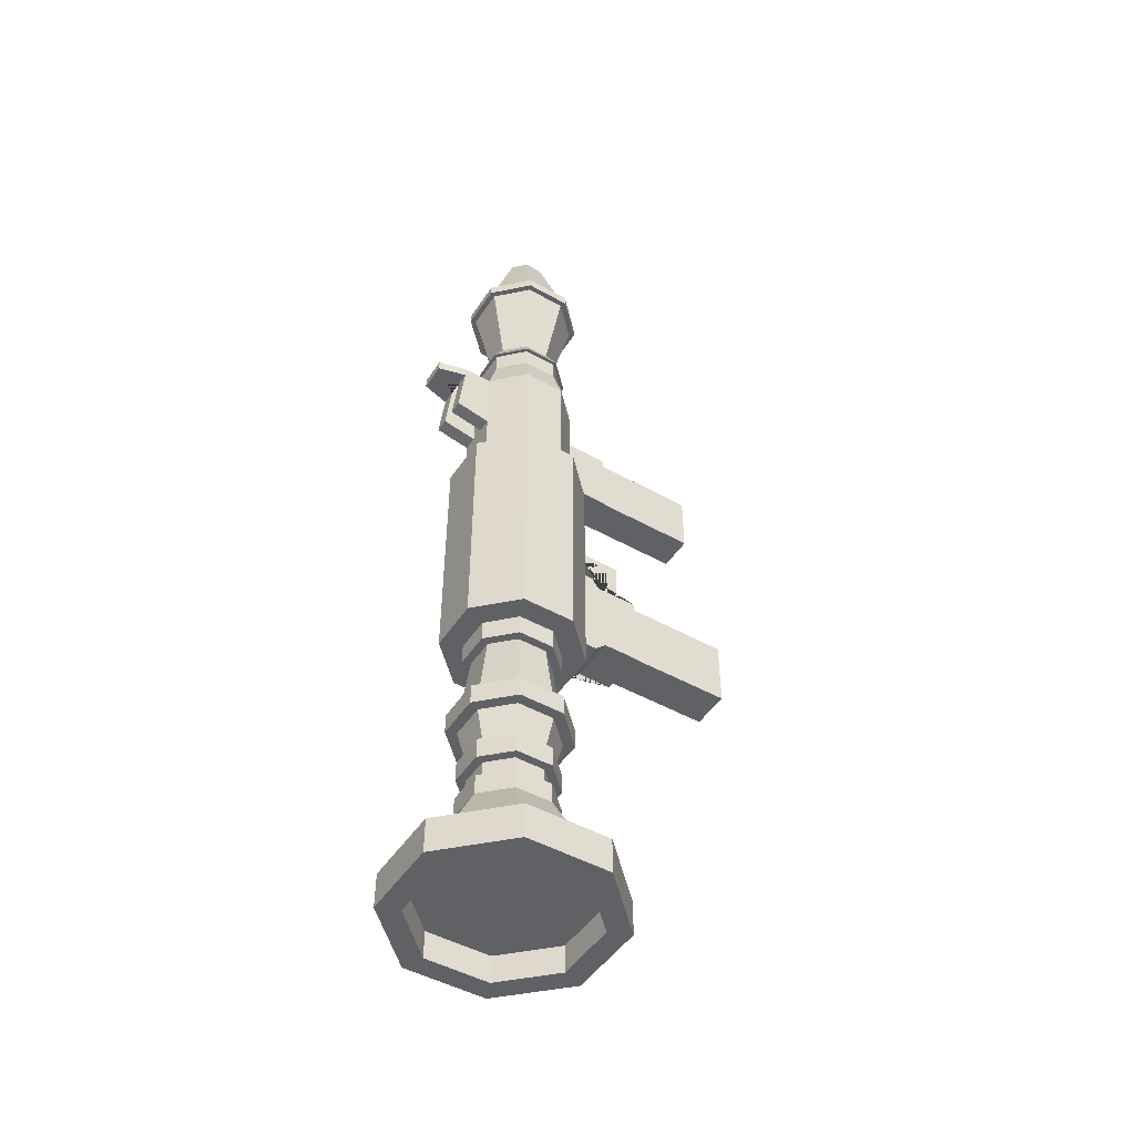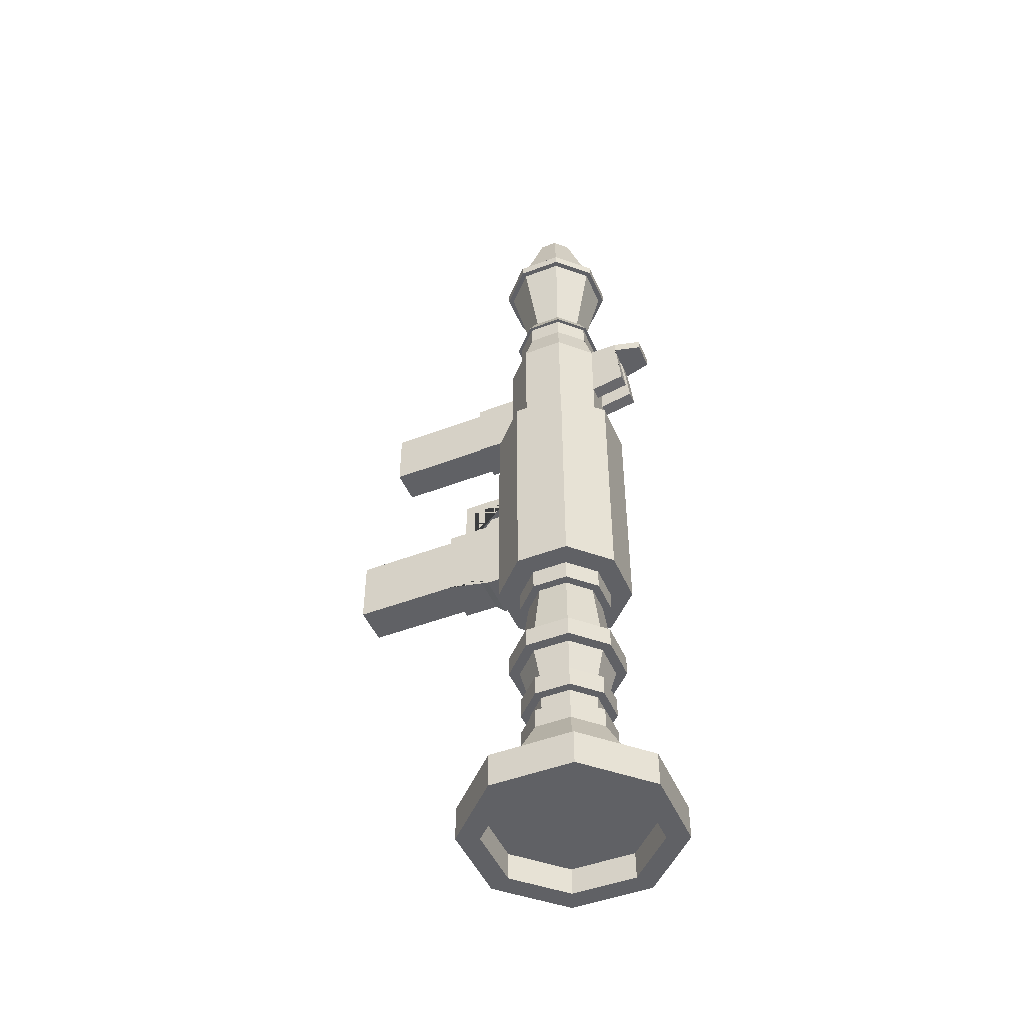
<metadata>
{"format":"obj","ext":"obj","renderer":"f3d","projection":"perspective","resolution":1024,"background":"white","views":[{"elev":-48.1,"azim":-122.1,"up":"+Z"},{"elev":-47.9,"azim":113.2,"up":"+Z"}]}
</metadata>
<code>
o rocketlauncher
v 0.004634 0.01235 0.0153
v 0.004634 0.008505 0.0153
v 0.00192 0.005791 0.0153
v -0.00192 0.005791 0.0153
v -0.004634 0.008505 0.0153
v -0.004634 0.01235 0.0153
v -0.00192 0.01506 0.0153
v 0.00192 0.01506 0.0153
v 0.005149 0.008292 0.0459
v 0.005149 0.01256 0.0459
v 0.002133 0.005276 0.0459
v -0.002133 0.005276 0.0459
v 0.003127 0.002876 0.0459
v -0.003127 0.002876 0.0459
v -0.005149 0.008292 0.0459
v -0.007549 0.007298 0.0459
v -0.005149 0.01256 0.0459
v -0.003127 0.01797 0.0459
v -0.007549 0.01355 0.0459
v -0.006039 0.007923 0.0489
v -0.006039 0.01293 0.0489
v -0.005149 0.008292 0.0489
v -0.002502 0.004386 0.0489
v 0.002502 0.004386 0.0489
v 0.007549 0.007298 0.0459
v 0.006039 0.007923 0.0489
v 0.007549 0.01355 0.0459
v 0.003127 0.01797 0.0459
v 0.002133 0.01557 0.0459
v -0.002133 0.01557 0.0459
v -0.002502 0.01646 0.0489
v 0.002502 0.01646 0.0489
v -0.002133 0.01557 0.0489
v -0.005149 0.01256 0.0489
v -0.008496 0.006906 0.0639
v -0.008496 0.01394 0.0639
v -0.009429 0.00652 0.0639
v -0.003905 0.000996 0.0639
v -0.003519 0.001929 0.0639
v -0.002133 0.005276 0.0489
v 0.002133 0.005276 0.0489
v 0.005149 0.008292 0.0489
v 0.005149 0.01256 0.0489
v 0.006039 0.01293 0.0489
v 0.002133 0.01557 0.0489
v -0.003519 0.01892 0.0639
v 0.003519 0.01892 0.0639
v 0.003905 0.01985 0.0639
v -0.003905 0.01985 0.0639
v -0.009429 0.01433 0.0639
v -0.009429 0.00652 0.0657
v -0.009429 0.01433 0.0657
v -0.008496 0.006906 0.0657
v -0.003905 0.000996 0.0657
v 0.003905 0.000996 0.0639
v 0.003905 0.000996 0.0657
v 0.003519 0.001929 0.0639
v 0.008496 0.006906 0.0639
v 0.008496 0.01394 0.0639
v 0.009429 0.01433 0.0639
v 0.003905 0.01985 0.0657
v 0.009429 0.01433 0.0657
v 0.008496 0.01394 0.0657
v 0.003519 0.01892 0.0657
v -0.003519 0.01892 0.0657
v -0.003905 0.01985 0.0657
v -0.008496 0.01394 0.0657
v -0.003604 0.008932 0.0807
v -0.003604 0.01192 0.0807
v -0.001493 0.01403 0.0807
v -0.001493 0.006821 0.0807
v 0.001493 0.006821 0.0807
v 0.003604 0.008932 0.0807
v 0.003604 0.01192 0.0807
v 0.001493 0.01403 0.0807
v 0.008496 0.006906 0.0657
v 0.003519 0.001929 0.0657
v -0.003519 0.001929 0.0657
v 0.009429 0.00652 0.0657
v 0.009429 0.00652 0.0639
v -0.01109 0.01502 -0.0267
v -0.007487 0.01353 -0.0267
v -0.007487 0.007324 -0.0267
v -0.004592 0.02151 -0.0267
v -0.01109 0.01502 0.0153
v -0.004592 0.02151 0.0153
v -0.01109 0.005833 -0.0267
v -0.01109 0.005833 0.0153
v -0.004592 -0.000661 -0.0267
v -0.003101 0.002939 -0.0267
v -0.007487 0.007324 -0.0303
v -0.003101 0.002939 -0.0303
v -0.007487 0.01353 -0.0303
v -0.003101 0.01791 -0.0267
v -0.003101 0.01791 -0.0303
v 0.004592 0.02151 -0.0267
v 0.004592 0.02151 0.0153
v -0.003598 0.01911 0.0153
v -0.008687 0.01402 0.0153
v -0.008687 0.006827 0.0153
v -0.004592 -0.000661 0.0153
v -0.003992 -0.000661 -0.0219
v 0.003992 -0.000661 -0.0219
v 0.004592 -0.000661 -0.0267
v 0.004592 -0.000661 0.0153
v 0.01109 0.005833 -0.0267
v 0.01109 0.005833 0.0153
v 0.007487 0.007324 -0.0267
v 0.003101 0.002939 -0.0267
v 0.003101 0.002939 -0.0303
v -0.002528 0.004321 -0.0303
v -0.006104 0.007897 -0.0303
v -0.006104 0.01295 -0.0303
v -0.002528 0.01653 -0.0303
v 0.003101 0.01791 -0.0303
v 0.003101 0.01791 -0.0267
v 0.007487 0.01353 -0.0267
v 0.01109 0.01502 -0.0267
v 0.01109 0.01502 0.0153
v 0.008687 0.01402 0.0153
v 0.003598 0.01911 0.0153
v -0.003598 0.01911 0.0243
v -0.001198 0.01911 0.0243
v -0.001198 0.01911 0.0363
v 0.001198 0.01911 0.0363
v 0.001198 0.01911 0.0243
v 0.003598 0.01911 0.0243
v -0.003598 0.02511 0.0255
v -0.001198 0.02511 0.0255
v -0.003598 0.01911 0.0363
v -0.003598 0.02411 0.0363
v -0.003598 0.02411 0.03451
v 0.002398 0.02889 0.0363
v 0.001198 0.02889 0.0363
v -0.001198 0.02889 0.0363
v -0.002398 0.02889 0.0363
v -0.001198 0.02709 0.0363
v 0.001198 0.02709 0.0363
v 0.003598 0.01911 0.0363
v 0.003598 0.02411 0.0363
v 0.002398 0.02889 0.03451
v -0.002398 0.02889 0.03451
v 0.003598 0.02411 0.03451
v 0.003598 0.02511 0.0255
v 0.001198 0.02511 0.0255
v 0.001198 0.02411 0.03451
v 0.001198 0.02709 0.03451
v -0.001198 0.02709 0.03451
v -0.001198 0.02411 0.03451
v 0.008687 0.01402 0.0363
v 0.006949 0.0133 0.0423
v 0.002878 0.01737 0.0423
v 0.006949 0.007547 0.0423
v 0.008687 0.006827 0.0363
v 0.002878 0.003476 0.0423
v 0.003598 0.001739 0.0363
v -0.003598 0.001739 0.0363
v -0.002878 0.003476 0.0423
v -0.003598 0.001739 0.0291
v 0.003598 0.001739 0.02909
v -0.003598 0.001739 0.0153
v -0.003598 0.001739 0.0171
v -0.008687 0.006827 0.0363
v -0.0024 -0.000661 0.0021
v -0.0024 -0.000661 0.0003
v -0.003992 -0.000661 -0.0051
v -0.003992 -0.002463 -0.0051
v -0.003992 -0.003063 -0.0219
v -0.003992 -0.004861 -0.0201
v -0.003992 -0.01086 -0.0201
v -0.003992 -0.01086 -0.0069
v -0.003992 -0.003663 -0.0069
v 0.003992 -0.002463 -0.0051
v 0.003992 -0.000661 -0.0051
v 0.003992 -0.01086 -0.0201
v 0.003992 -0.004861 -0.0201
v 0.003992 -0.003063 -0.0219
v 0.003992 -0.003663 -0.0069
v 0.003992 -0.01086 -0.0069
v 0.003392 -0.01086 -0.0195
v 0.003392 -0.01086 -0.0075
v -0.003392 -0.01086 -0.0075
v -0.003392 -0.01086 -0.0195
v 0.003392 -0.02889 -0.0195
v -0.003392 -0.02889 -0.0195
v 0.003392 -0.02889 -0.0075
v -0.003392 -0.02889 -0.0075
v -0.0024 -0.008461 -0.0069
v -0.0024 -0.006661 -0.0069
v 0.0024 -0.006661 -0.0069
v -0.0024 -0.006661 0.0003
v 0.0024 -0.006661 0.0003
v 0.0024 -0.000661 0.0003
v 0.0024 -0.000661 0.0021
v 0.0024 -0.008461 0.0021
v 0.0024 -0.008461 -0.0069
v -0.0024 -0.008461 0.0021
v 0.003598 0.001739 0.0153
v 0.008687 0.006827 0.0153
v 0.007487 0.007324 -0.0303
v 0.007487 0.01353 -0.0303
v 0.006104 0.007897 -0.0303
v 0.002528 0.004321 -0.0303
v -0.00316 0.002795 -0.0423
v 0.00316 0.002795 -0.0423
v -0.00763 0.007265 -0.0423
v -0.00763 0.01358 -0.0423
v -0.00316 0.01806 -0.0423
v 0.002528 0.01653 -0.0303
v 0.00316 0.01806 -0.0423
v 0.006104 0.01295 -0.0303
v 0.00763 0.007265 -0.0423
v 0.00763 0.01358 -0.0423
v 0.003876 0.001067 -0.0423
v -0.003876 0.001067 -0.0423
v -0.009358 0.006549 -0.0423
v -0.009358 0.0143 -0.0423
v -0.003876 0.01978 -0.0423
v 0.003876 0.01978 -0.0423
v 0.009358 0.0143 -0.0423
v 0.009358 0.006549 -0.0423
v 0.003876 0.001067 -0.0459
v 0.009358 0.006549 -0.0459
v 0.00763 0.007265 -0.0459
v 0.00316 0.002795 -0.0459
v -0.00316 0.002795 -0.0459
v -0.003876 0.001067 -0.0459
v -0.00763 0.007265 -0.0459
v -0.009358 0.006549 -0.0459
v -0.00763 0.01358 -0.0459
v -0.009358 0.0143 -0.0459
v -0.003876 0.01978 -0.0459
v 0.003876 0.01978 -0.0459
v 0.009358 0.0143 -0.0459
v 0.00763 0.01358 -0.0459
v 0.00316 0.01806 -0.0459
v -0.00316 0.01806 -0.0459
v -0.002528 0.01653 -0.0519
v -0.006104 0.01295 -0.0519
v 0.002528 0.01653 -0.0519
v 0.006104 0.01295 -0.0519
v 0.006104 0.007897 -0.0519
v 0.002528 0.004321 -0.0519
v -0.002528 0.004321 -0.0519
v 0.003101 0.002939 -0.0519
v -0.003101 0.002939 -0.0519
v -0.006104 0.007897 -0.0519
v -0.007487 0.007324 -0.0519
v -0.007487 0.01353 -0.0519
v -0.003101 0.01791 -0.0519
v 0.003101 0.01791 -0.0519
v 0.007487 0.01353 -0.0519
v 0.007487 0.007324 -0.0519
v 0.003101 0.002939 -0.0555
v 0.007487 0.007324 -0.0555
v -0.003101 0.002939 -0.0555
v -0.007487 0.007324 -0.0555
v -0.007487 0.01353 -0.0555
v -0.003101 0.01791 -0.0555
v 0.003101 0.01791 -0.0555
v 0.007487 0.01353 -0.0555
v 0.006104 0.01295 -0.0555
v 0.002528 0.01653 -0.0555
v -0.002528 0.01653 -0.0555
v -0.006104 0.01295 -0.0555
v -0.006104 0.007897 -0.0555
v -0.006104 0.01295 -0.0591
v -0.006104 0.007897 -0.0591
v -0.002528 0.01653 -0.0591
v 0.002528 0.01653 -0.0591
v 0.006104 0.01295 -0.0591
v 0.006104 0.007897 -0.0555
v 0.006104 0.007897 -0.0591
v 0.002528 0.004321 -0.0591
v 0.002528 0.004321 -0.0555
v 0.003101 0.002939 -0.0591
v -0.002528 0.004321 -0.0591
v -0.003101 0.002939 -0.0591
v -0.007487 0.007324 -0.0591
v -0.007487 0.01353 -0.0591
v -0.003101 0.01791 -0.0591
v 0.003101 0.01791 -0.0591
v 0.007487 0.01353 -0.0591
v 0.007487 0.007324 -0.0591
v 0.003101 0.002939 -0.0627
v 0.007487 0.007324 -0.0627
v -0.003101 0.002939 -0.0627
v -0.007487 0.007324 -0.0627
v -0.007487 0.01353 -0.0627
v -0.003101 0.01791 -0.0627
v 0.003101 0.01791 -0.0627
v 0.007487 0.01353 -0.0627
v 0.01348 0.004843 -0.0747
v 0.01348 0.01601 -0.0747
v 0.005582 -0.003051 -0.0747
v -0.005582 -0.003051 -0.0747
v 0.007073 -0.006651 -0.0747
v -0.007073 -0.006651 -0.0747
v -0.01348 0.004843 -0.0747
v -0.01708 0.003352 -0.0747
v -0.01708 0.0175 -0.0747
v -0.01348 0.01601 -0.0747
v -0.007073 0.0275 -0.0747
v -0.005582 0.0239 -0.0747
v 0.005582 0.0239 -0.0747
v 0.007073 0.0275 -0.0747
v 0.007073 0.0275 -0.0807
v -0.007073 0.0275 -0.0807
v 0.01708 0.0175 -0.0747
v 0.01708 0.0175 -0.0807
v 0.01708 0.003352 -0.0747
v 0.007073 -0.006651 -0.0807
v 0.01708 0.003352 -0.0807
v -0.007073 -0.006651 -0.0807
v -0.01708 0.003352 -0.0807
v -0.01708 0.0175 -0.0807
v -0.01348 0.01601 -0.0807
v -0.01348 0.004843 -0.0807
v -0.01348 0.01601 -0.0759
v -0.01348 0.004843 -0.0759
v -0.005582 0.0239 -0.0807
v -0.005582 0.0239 -0.0759
v 0.005582 0.0239 -0.0807
v 0.01348 0.01601 -0.0807
v 0.01348 0.004843 -0.0807
v 0.005582 -0.003051 -0.0807
v -0.005582 -0.003051 -0.0807
v -0.005582 -0.003051 -0.0759
v 0.005582 0.0239 -0.0759
v 0.01348 0.01601 -0.0759
v 0.01348 0.004843 -0.0759
v 0.005582 -0.003051 -0.0759
v -0.002528 0.004321 -0.0555
v 0.003598 0.001739 0.0171
v 0.003598 -0.005461 0.02909
v 0.003598 -0.005461 0.0171
v -0.003598 -0.005461 0.0291
v -0.003598 -0.005461 0.0171
v 0.002998 -0.005461 0.0177
v 0.002998 -0.005461 0.02849
v -0.002998 -0.005461 0.0285
v -0.002998 -0.005461 0.0177
v 0.002998 -0.02346 0.0177
v -0.002998 -0.02346 0.0177
v 0.002998 -0.02346 0.02849
v -0.002998 -0.02346 0.0285
v -0.006949 0.007547 0.0423
v -0.002878 0.003476 0.0459
v -0.006949 0.007547 0.0459
v 0.002878 0.003476 0.0459
v 0.006949 0.007547 0.0459
v 0.006949 0.0133 0.0459
v 0.002878 0.01737 0.0459
v -0.002878 0.01737 0.0423
v -0.002878 0.01737 0.0459
v -0.006949 0.0133 0.0423
v -0.008687 0.01402 0.0363
v -0.006949 0.0133 0.0459
v -0.005149 0.008292 0.0459
v -0.002133 0.005276 0.0459
v 0.002133 0.005276 0.0459
v 0.005149 0.008292 0.0459
v 0.005149 0.01256 0.0459
v 0.002133 0.01557 0.0459
v -0.002133 0.01557 0.0459
v -0.005149 0.01256 0.0459
v -0.005149 0.008292 0.0153
v -0.005149 0.01256 0.0153
v -0.002133 0.005276 0.0153
v 0.002133 0.005276 0.0153
v 0.005149 0.008292 0.0153
v 0.005149 0.01256 0.0153
v 0.002133 0.01557 0.0153
v -0.002133 0.01557 0.0153
f 1 2 3 4 5 6 7 8
f 9 2 1 10
f 11 3 2 9
f 4 3 11 12
f 17 30 7 6
f 30 29 8 7
f 29 10 1 8
f 15 17 6 5
f 12 15 5 4
f 35 37 36
f 37 35 38
f 38 35 39
f 46 48 47
f 46 49 48
f 36 49 46
f 36 50 49
f 50 36 37
f 51 52 50 37
f 51 53 52
f 53 51 54
f 54 51 37 38
f 38 55 56 54
f 38 39 55
f 55 39 57
f 47 48 59
f 59 48 60
f 61 62 60 48
f 61 63 62
f 61 64 63
f 61 65 64
f 66 65 61
f 66 67 65
f 52 67 66
f 67 52 53
f 78 56 77
f 78 54 56
f 53 54 78
f 77 56 76
f 76 56 79
f 56 55 80 79
f 55 58 80
f 55 57 58
f 80 58 59
f 59 60 80
f 79 80 60 62
f 62 63 79
f 76 79 63
f 50 52 66 49
f 49 66 61 48
f 81 82 83
f 82 81 84
f 84 81 85 86
f 81 87 88 85
f 81 89 87
f 89 81 83
f 89 83 90
f 82 84 94
f 94 84 96
f 96 84 86 97
f 86 98 97
f 86 99 98
f 85 99 86
f 99 85 100
f 88 100 85
f 100 88 101
f 87 89 101 88
f 89 102 101
f 102 89 103
f 104 103 89
f 103 104 105
f 104 106 107 105
f 104 108 106
f 104 109 108
f 104 90 109
f 89 90 104
f 94 96 116
f 116 96 117
f 117 96 118
f 118 96 97 119
f 97 120 119
f 97 121 120
f 97 98 121
f 123 122 128 129
f 130 131 132 128 122
f 133 134 135 136 131 130 124 137 138 125 139 140
f 135 134 133 141 142 136
f 133 140 143 141
f 144 143 140 139 127
f 145 146 143 144
f 125 138 147 146 145 126
f 137 148 147 138
f 149 148 137 124 123 129
f 146 147 148 149 132 142 141 143
f 128 132 149 129
f 142 132 131 136
f 126 145 144 127
f 100 101 161
f 161 101 105
f 101 164 105
f 101 165 164
f 101 166 165
f 101 102 166
f 193 105 194
f 174 105 193
f 103 105 174
f 174 193 166
f 165 166 193
f 194 105 164
f 161 105 198
f 198 105 199
f 199 105 107
f 199 107 120
f 119 120 107
f 106 118 119 107
f 117 118 106
f 106 108 117
f 319 322 329 330 331 332 328 320
f 371 372 373 374 368 367 369 370
f 13 12 11
f 14 12 13
f 14 15 12
f 16 15 14
f 15 16 17
f 16 18 17
f 18 16 19
f 20 21 19 16
f 20 22 21
f 22 20 23
f 23 20 16 14
f 14 13 24 23
f 24 13 25 26
f 13 9 25
f 13 11 9
f 25 9 10
f 10 27 25
f 10 28 27
f 29 28 10
f 30 28 29
f 30 18 28
f 17 18 30
f 31 32 28 18
f 31 33 32
f 31 34 33
f 21 34 31
f 34 21 22
f 35 36 34 22
f 39 35 22 40
f 22 23 40
f 40 23 24
f 40 24 41
f 41 24 42
f 42 24 26
f 42 26 43
f 44 43 26
f 32 43 44
f 32 45 43
f 32 33 45
f 46 47 45 33
f 40 41 57 39
f 41 42 58 57
f 58 42 43 59
f 47 59 43 45
f 68 69 67 53
f 70 69 68 71 72 73 74 75
f 67 69 70 65
f 65 70 75 64
f 75 74 63 64
f 73 76 63 74
f 72 77 76 73
f 78 77 72 71
f 71 68 53 78
f 36 46 33 34
f 32 44 27 28
f 26 25 27 44
f 21 31 18 19
f 90 83 91 92
f 83 82 93 91
f 82 94 95 93
f 109 90 92 110
f 92 111 110
f 92 112 111
f 91 112 92
f 112 91 93
f 112 93 113
f 95 113 93
f 113 95 114
f 114 95 115
f 94 116 115 95
f 122 123 124 125 126 127 121 98
f 120 121 127 139 150
f 151 150 139 152
f 153 154 150 151
f 155 156 154 153
f 157 156 155 158
f 157 159 160 156
f 100 161 162 159 157 163
f 167 166 102 168 169 170 171 172
f 173 174 166 167
f 175 176 177 103 174 173 178 179
f 175 170 169 176
f 175 180 170
f 180 175 179
f 180 179 181
f 181 179 182
f 171 182 179
f 171 183 182
f 170 183 171
f 183 170 180
f 188 171 179
f 171 188 172
f 189 172 188
f 172 189 178
f 178 189 190
f 188 179 196
f 196 179 190
f 178 190 179
f 172 178 173 167
f 168 177 176 169
f 102 103 177 168
f 117 108 200 201
f 108 109 110 200
f 110 202 200
f 110 203 202
f 110 111 203
f 114 115 209
f 209 115 211
f 211 115 201
f 116 117 201 115
f 211 201 202
f 202 201 200
f 205 214 212
f 204 214 205
f 204 215 214
f 206 215 204
f 206 216 215
f 216 206 217
f 207 217 206
f 217 207 218
f 218 207 208
f 218 208 219
f 219 208 210
f 219 210 213
f 219 213 220
f 220 213 221
f 212 221 213
f 212 214 221
f 222 223 221 214
f 222 224 223
f 222 225 224
f 222 226 225
f 227 226 222
f 227 228 226
f 229 228 227
f 228 229 230
f 231 230 229
f 230 231 232
f 217 218 232 231
f 218 219 233 232
f 220 234 233 219
f 221 223 234 220
f 235 234 223
f 235 233 234
f 236 233 235
f 237 233 236
f 237 232 233
f 230 232 237
f 244 245 243
f 244 246 245
f 247 246 244
f 247 248 246
f 248 247 249
f 239 249 247
f 249 239 250
f 250 239 238
f 250 238 251
f 251 238 240
f 251 240 241
f 251 241 252
f 252 241 253
f 242 253 241
f 242 245 253
f 243 245 242
f 253 245 254 255
f 245 246 256 254
f 246 248 257 256
f 248 249 258 257
f 249 250 259 258
f 250 251 260 259
f 251 252 261 260
f 252 253 255 261
f 262 261 255
f 262 260 261
f 263 260 262
f 264 260 263
f 264 259 260
f 265 259 264
f 265 258 259
f 258 265 266
f 274 276 273
f 277 276 274
f 277 278 276
f 268 278 277
f 268 279 278
f 279 268 280
f 267 280 268
f 280 267 281
f 281 267 269
f 281 269 282
f 282 269 270
f 282 270 271
f 282 271 283
f 283 271 284
f 273 284 271
f 273 276 284
f 284 276 285 286
f 276 278 287 285
f 278 279 288 287
f 279 280 289 288
f 280 281 290 289
f 281 282 291 290
f 282 283 292 291
f 283 284 286 292
f 286 293 294 292
f 285 295 293 286
f 296 295 285 287
f 296 297 295
f 296 298 297
f 299 298 296
f 299 300 298
f 300 299 301
f 302 301 299
f 301 302 303
f 303 302 304
f 302 289 290 304
f 288 289 302 299
f 287 288 299 296
f 304 290 291 305
f 291 292 294 305
f 306 305 294
f 306 304 305
f 303 304 306
f 303 306 307 308
f 306 309 310 307
f 306 294 309
f 309 294 311
f 293 311 294
f 293 297 311
f 295 297 293
f 311 297 312 313
f 297 298 314 312
f 298 300 315 314
f 300 301 316 315
f 301 303 308 316
f 317 316 308
f 316 317 318
f 318 317 319 320
f 317 321 322 319
f 317 308 321
f 321 308 307
f 321 307 323
f 323 307 324
f 324 307 310
f 324 310 313
f 309 311 313 310
f 313 325 324
f 312 325 313
f 312 326 325
f 312 327 326
f 314 327 312
f 314 318 327
f 315 318 314
f 318 315 316
f 327 318 320 328
f 321 323 329 322
f 323 324 330 329
f 324 325 331 330
f 325 326 332 331
f 326 327 328 332
f 254 333 275
f 256 333 254
f 256 266 333
f 257 266 256
f 266 257 258
f 254 275 272
f 254 272 255
f 255 272 262
f 223 224 235
f 216 217 231 229
f 216 229 227 215
f 215 227 222 214
f 199 120 150 154
f 198 199 154 156 160 334
f 334 160 335 336
f 160 159 337 335
f 159 162 338 337
f 162 334 336 338
f 198 334 162 161
f 336 339 338
f 339 336 335
f 339 335 340
f 340 335 341
f 337 341 335
f 337 342 341
f 338 342 337
f 342 338 339
f 158 347 163 157
f 347 158 348 349
f 158 155 350 348
f 155 153 351 350
f 153 151 352 351
f 151 152 353 352
f 152 354 355 353
f 354 152 139 125 124 130
f 356 354 130 357
f 354 356 358 355
f 356 347 349 358
f 347 356 357 163
f 99 100 163 357
f 98 99 357 130 122
f 349 359 358
f 359 349 348
f 359 348 360
f 360 348 350
f 360 350 361
f 361 350 362
f 362 350 351
f 362 351 363
f 352 363 351
f 353 363 352
f 353 364 363
f 353 365 364
f 355 365 353
f 355 366 365
f 358 366 355
f 366 358 359
f 366 359 367 368
f 359 360 369 367
f 360 361 370 369
f 361 362 371 370
f 362 363 372 371
f 363 364 373 372
f 364 365 374 373
f 365 366 368 374
f 183 180 184 185
f 180 181 186 184
f 181 182 187 186
f 182 183 185 187
f 184 186 187 185
f 111 204 205 203
f 111 112 206 204
f 112 113 207 206
f 113 114 208 207
f 114 209 210 208
f 202 212 213 211
f 203 205 212 202
f 211 213 210 209
f 230 237 238 239
f 238 237 236 240
f 235 241 240 236
f 224 242 241 235
f 225 243 242 224
f 244 243 225 226
f 266 265 267 268
f 265 264 269 267
f 264 263 270 269
f 262 271 270 263
f 272 273 271 262
f 274 273 272 275
f 266 268 277 333
f 333 277 274 275
f 228 230 239 247
f 226 228 247 244
f 342 339 343 344
f 339 340 345 343
f 340 341 346 345
f 341 342 344 346
f 343 345 346 344
f 191 192 190 189
f 193 192 191 165
f 193 194 195 196 190 192
f 194 164 197 195
f 164 165 191 189 188 197
f 197 188 196 195

</code>
